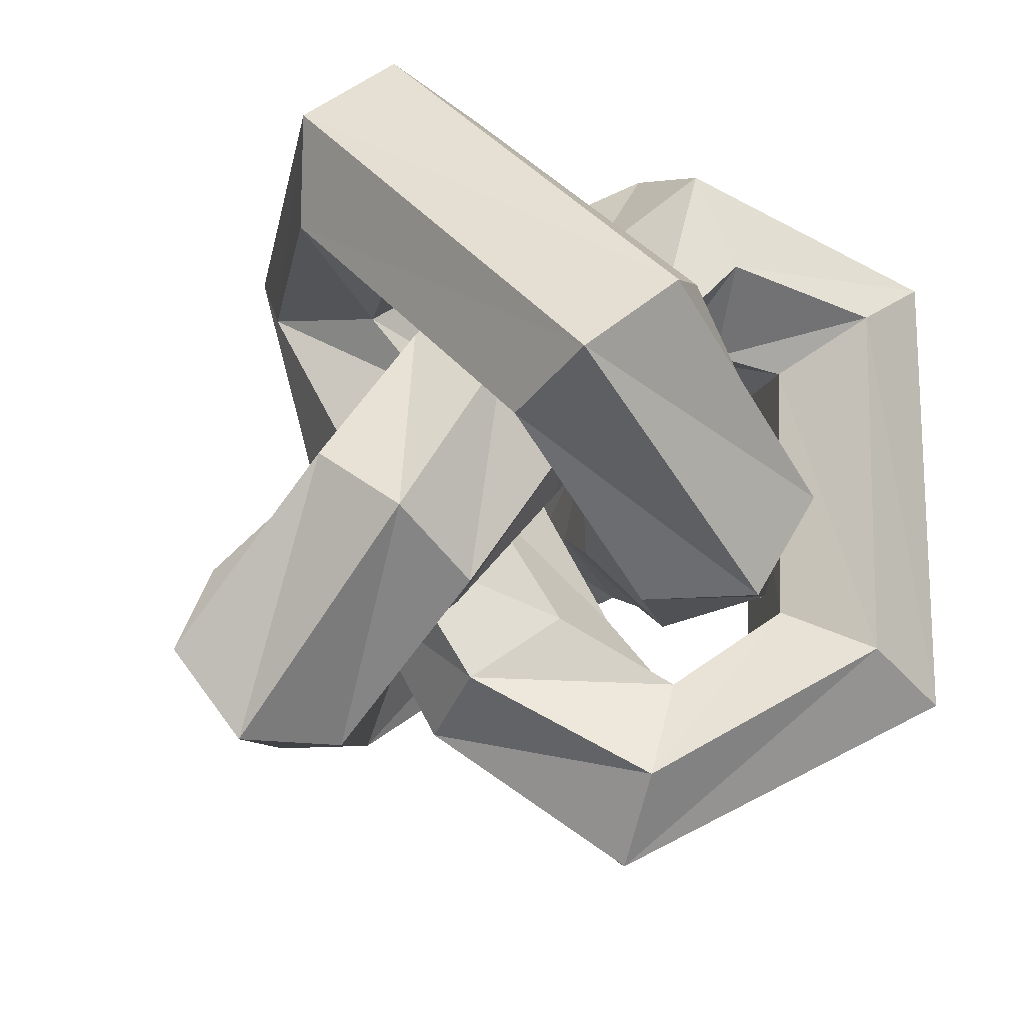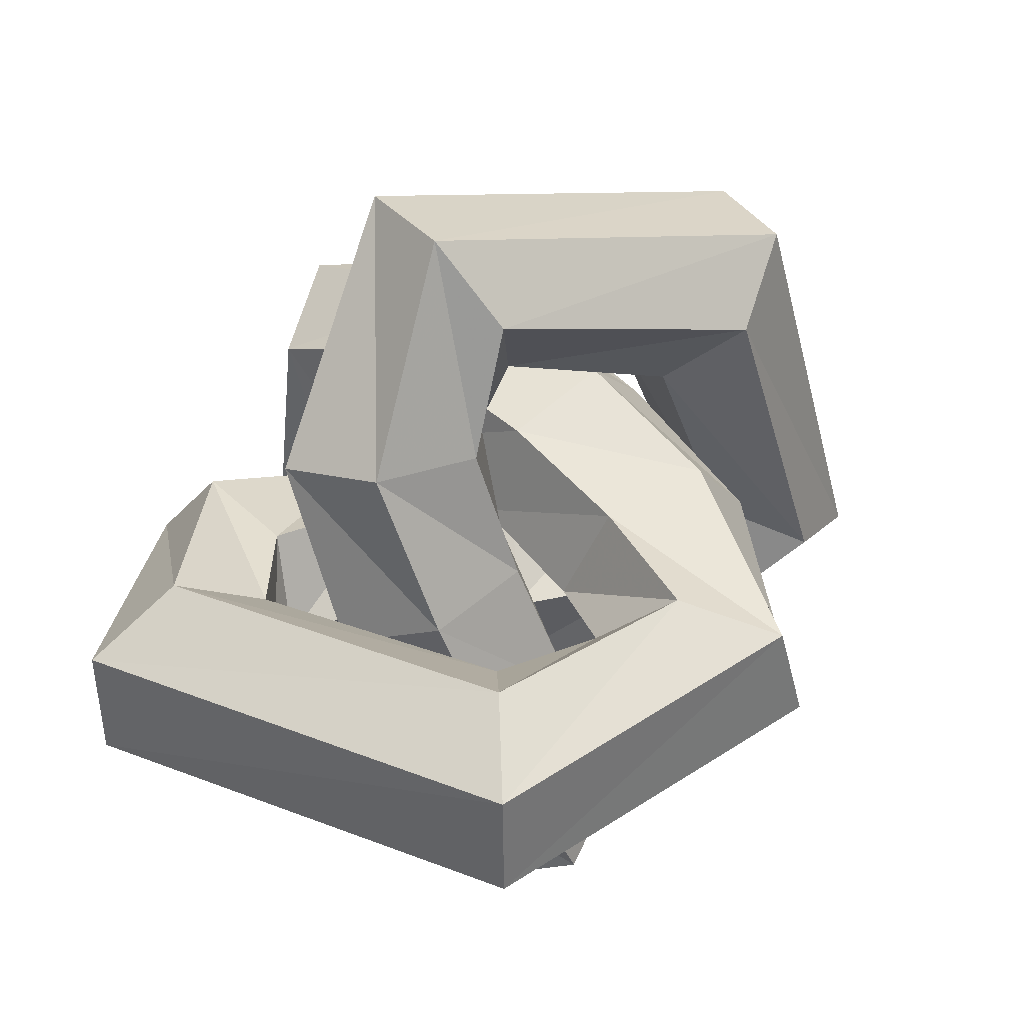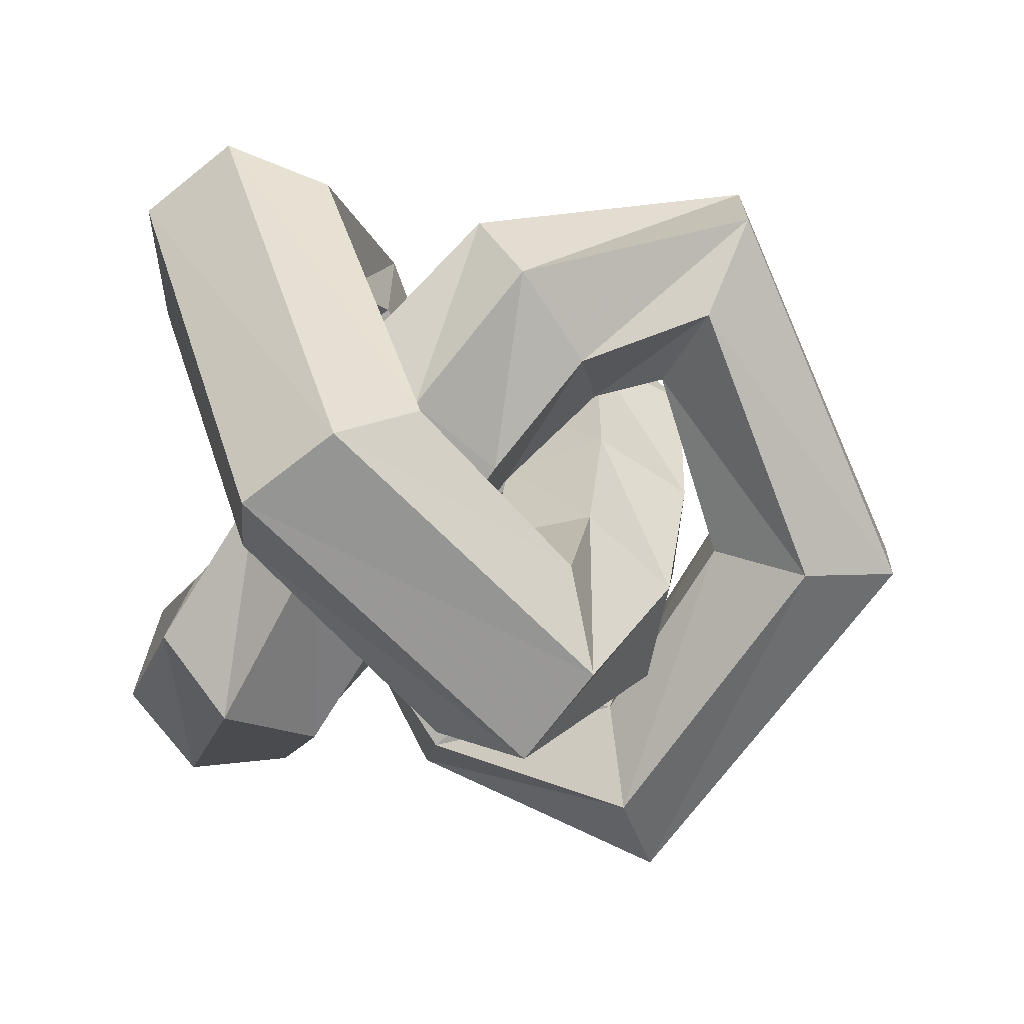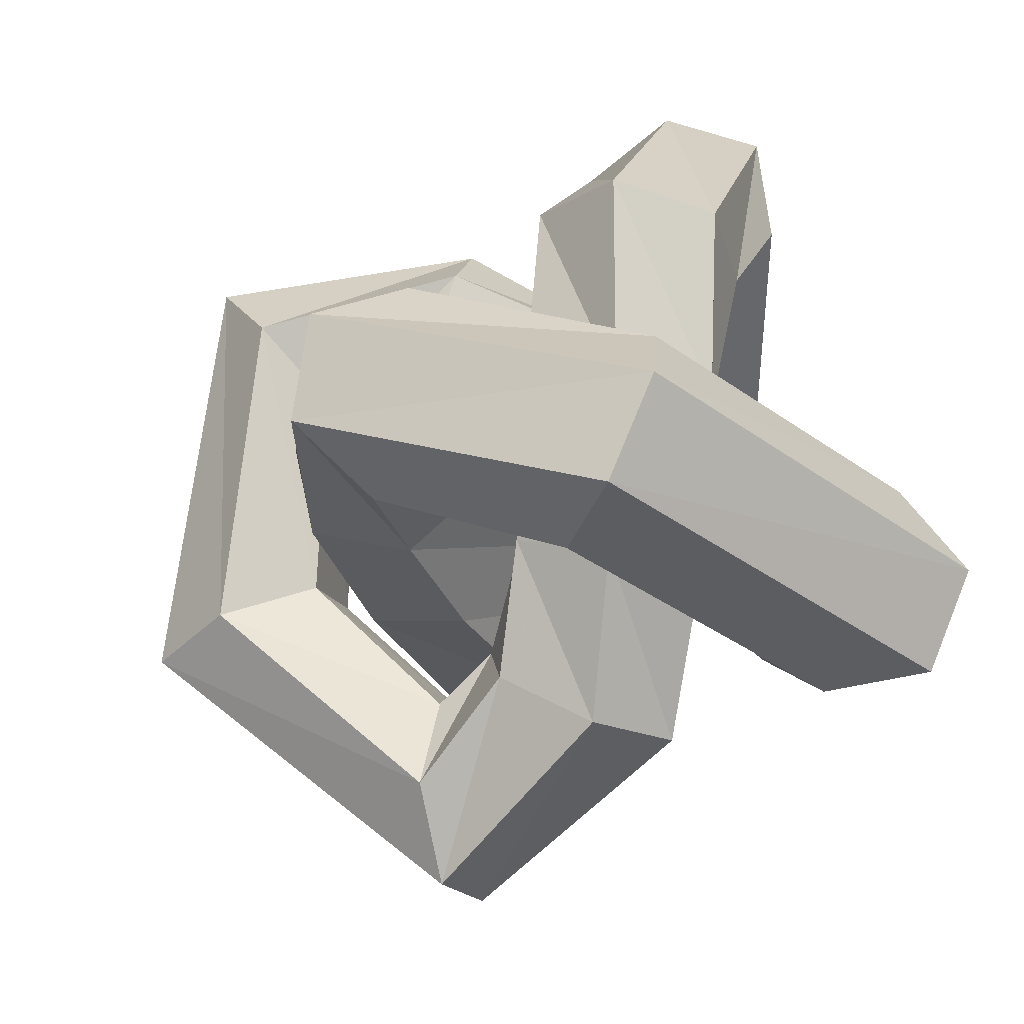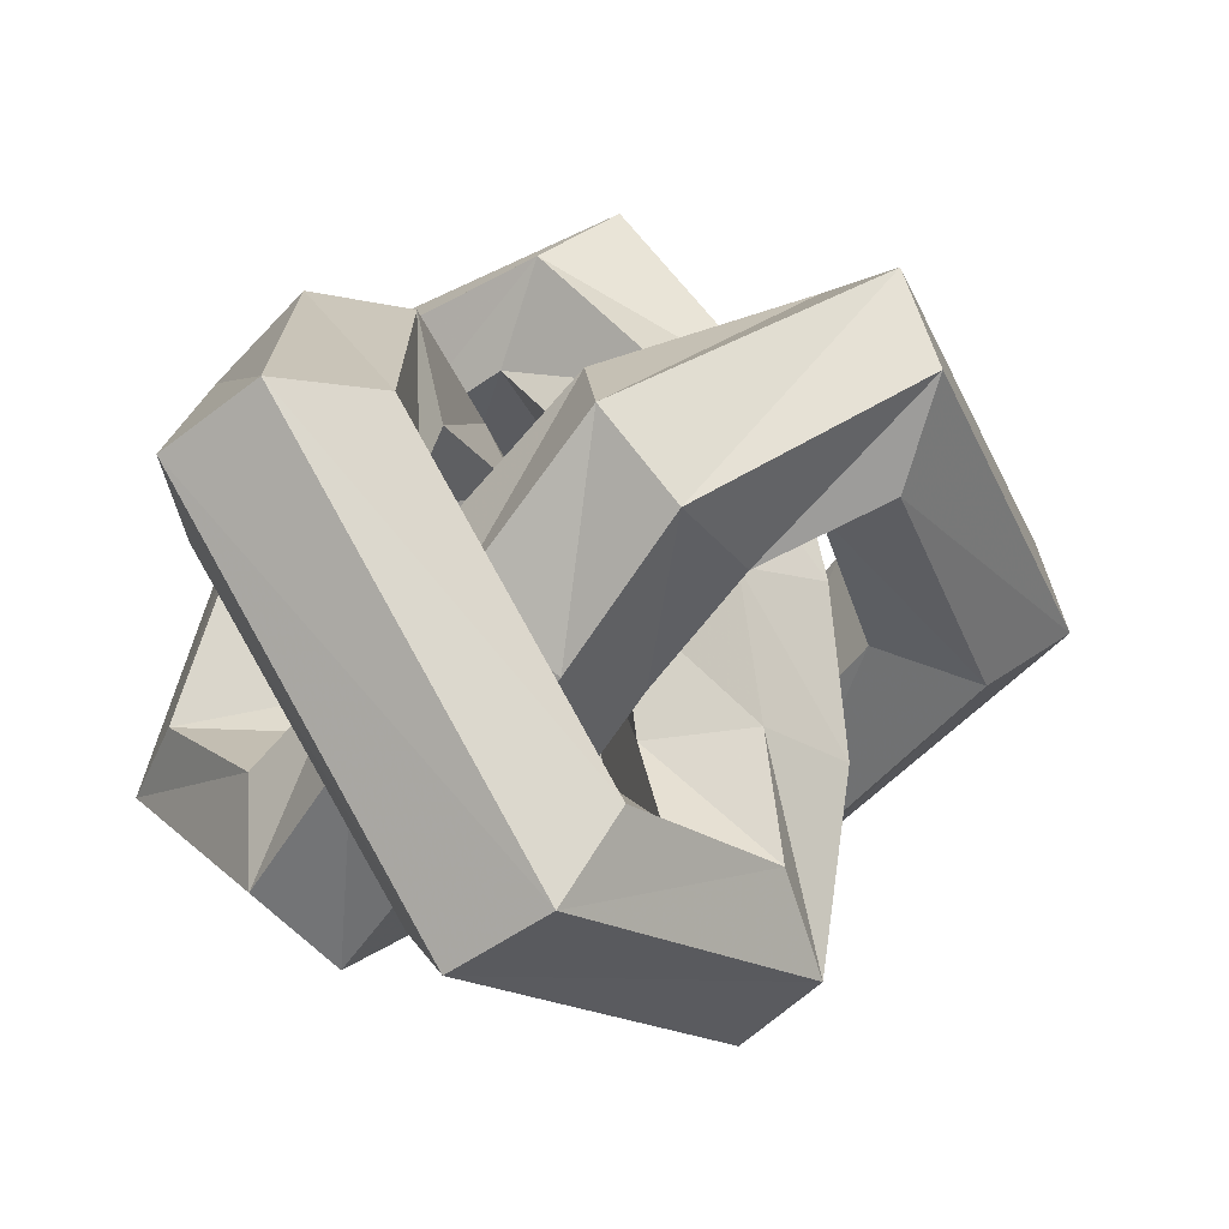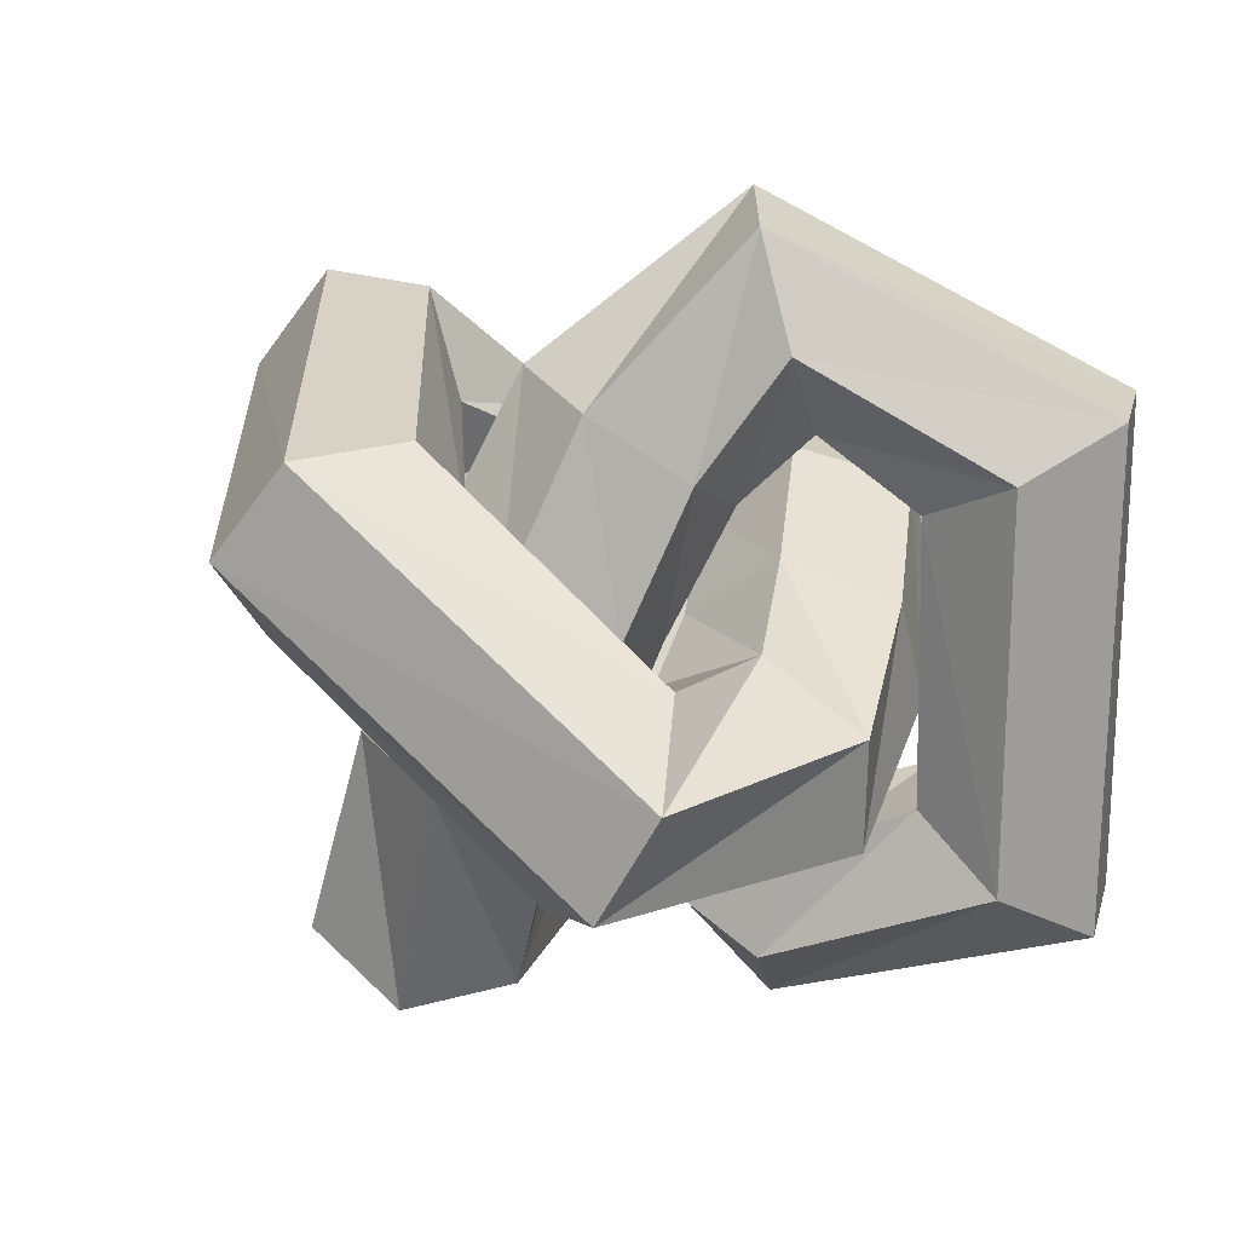
<metadata>
{"format":"obj","ext":"obj","renderer":"f3d","projection":"perspective","resolution":1024,"background":"white","views":[{"elev":-50.6,"azim":44.6,"up":"+Y"},{"elev":-77.8,"azim":-127.8,"up":"+Z"},{"elev":70.3,"azim":-172.2,"up":"+Z"},{"elev":-73.5,"azim":26.6,"up":"+Z"},{"elev":14.8,"azim":166.8,"up":"+Y"},{"elev":-16.9,"azim":-44.5,"up":"+Y"}]}
</metadata>
<code>
v  71.81 27.78 -4.281
v  84.54 27.37 -37.07
v  90.93 46.85 -51.38
v  73.99 47.65 10.73
v  73.23 61.74 -60.86
v  56.31 65.33 10.71
v  49.13 57.15 -56.03
v  36.45 63.13 -4.309
v  42.74 37.67 -41.72
v  34.27 43.26 -19.32
v  60.45 22.78 -32.24
v  51.95 25.58 -19.3
v  51.24 -38.87 -70.06
v  48.97 -37.89 -94.94
v  31.15 -23.76 -105.3
v  15.6 -10.61 -90.83
v  17.87 -11.59 -65.95
v  35.69 -25.72 -55.57
v  4.942 -67.47 -41.51
v  -15.57 -74.01 -54.22
v  -28.18 -56.83 -67.29
v  -20.27 -33.12 -67.67
v  0.2416 -26.58 -54.96
v  12.85 -43.76 -41.89
v  -18.17 -45.05 -6.318
v  -40.6 -40.61 -16.42
v  -42.78 -24.58 -35.48
v  -22.52 -12.99 -44.44
v  -0.0879 -17.43 -34.34
v  2.091 -33.46 -15.28
v  -22.57 -13.87 16.51
v  -44.22 -6.932 6.107
v  -44.22 6.936 -14.69
v  -22.57 13.87 -25.1
v  -0.9234 6.932 -14.7
v  -0.9234 -6.936 6.104
v  -22.54 12.99 35.84
v  -42.78 24.59 26.89
v  -40.59 40.63 7.83
v  -18.15 45.06 -2.266
v  2.094 33.45 6.693
v  -0.0966 17.41 25.75
v  -20.29 33.12 59.07
v  -28.16 56.85 58.73
v  -15.53 74.02 45.66
v  4.962 67.46 32.93
v  12.82 43.74 33.27
v  0.1974 26.57 46.33
v  15.6 10.61 82.23
v  31.18 23.73 96.73
v  49 37.86 86.35
v  51.24 38.87 61.47
v  35.66 25.76 46.97
v  17.83 11.63 57.36
v  49.13 -57.15 47.43
v  73.23 -61.77 52.22
v  90.94 -46.88 42.75
v  84.54 -27.36 28.49
v  60.44 -22.74 23.7
v  42.74 -37.64 33.18
v  36.45 -63.13 -4.31
v  56.31 -65.3 -19.34
v  73.99 -47.62 -19.33
v  71.81 -27.78 -4.281
v  51.95 -25.61 10.75
v  34.27 -43.29 10.74
v  17.86 -34.42 -33.31
v  38.01 -28.7 -46.96
v  55.71 -13.81 -37.48
v  53.27 -4.645 -14.35
v  33.12 -10.37 -0.6999
v  15.41 -25.26 -10.18
v  0.6632 -4.324 -44.86
v  20.06 3.423 -58.6
v  37.88 17.55 -48.22
v  36.3 23.94 -24.1
v  16.91 16.19 -10.36
v  -0.9141 2.059 -20.74
v  -16.25 20.73 -55.28
v  -0.2442 36.02 -66.9
v  12.36 53.2 -53.82
v  8.967 55.08 -29.12
v  -7.036 39.79 -17.5
v  -19.64 22.61 -30.58
v  -43.68 34.15 -59.82
v  -50.11 58.12 -62.84
v  -47.93 74.15 -43.78
v  -39.33 66.21 -21.69
v  -32.9 42.24 -18.67
v  -35.08 26.21 -37.73
v  -74.66 -13.87 -25.1
v  -96.31 -6.952 -14.68
v  -96.31 6.915 6.118
v  -74.66 13.87 16.51
v  -53.01 6.952 6.093
v  -53.01 -6.916 -14.71
v  -39.31 -66.22 13.11
v  -47.87 -74.16 35.21
v  -50.06 -58.13 54.27
v  -43.7 -34.15 51.22
v  -35.14 -26.2 29.11
v  -32.95 -42.23 10.06
v  8.987 -55.08 20.54
v  12.38 -53.17 45.24
v  -0.2479 -36 58.31
v  -16.27 -20.74 46.68
v  -19.66 -22.64 21.98
v  -7.032 -39.81 8.914
v  36.31 -23.93 15.51
v  37.88 -17.55 39.62
v  20.06 -3.42 50.01
v  0.6605 4.321 36.27
v  -0.917 -2.066 12.15
v  16.91 -16.19 1.768
v  53.27 4.639 5.767
v  55.71 13.82 28.89
v  38.01 28.71 38.36
v  17.86 34.43 24.71
v  15.42 25.25 1.585
v  33.12 10.36 -7.887
g Torus_Knot01
f 1 2 3
f 1 3 4
f 4 3 5
f 4 5 6
f 6 5 7
f 6 7 8
f 8 7 9
f 8 9 10
f 10 9 11
f 10 11 12
f 12 11 2
f 12 2 1
f 2 13 14
f 2 14 3
f 3 14 15
f 3 15 5
f 5 15 16
f 5 16 7
f 7 16 17
f 7 17 9
f 9 17 18
f 9 18 11
f 11 18 13
f 11 13 2
f 13 19 20
f 13 20 14
f 14 20 21
f 14 21 15
f 15 21 22
f 15 22 16
f 16 22 23
f 16 23 17
f 17 23 24
f 17 24 18
f 18 24 19
f 18 19 13
f 19 25 26
f 19 26 20
f 20 26 27
f 20 27 21
f 21 27 28
f 21 28 22
f 22 28 29
f 22 29 23
f 23 29 30
f 23 30 24
f 24 30 25
f 24 25 19
f 25 31 32
f 25 32 26
f 26 32 33
f 26 33 27
f 27 33 34
f 27 34 28
f 28 34 35
f 28 35 29
f 29 35 36
f 29 36 30
f 30 36 31
f 30 31 25
f 31 37 38
f 31 38 32
f 32 38 39
f 32 39 33
f 33 39 40
f 33 40 34
f 34 40 41
f 34 41 35
f 35 41 42
f 35 42 36
f 36 42 37
f 36 37 31
f 37 43 44
f 37 44 38
f 38 44 45
f 38 45 39
f 39 45 46
f 39 46 40
f 40 46 47
f 40 47 41
f 41 47 48
f 41 48 42
f 42 48 43
f 42 43 37
f 43 49 50
f 43 50 44
f 44 50 51
f 44 51 45
f 45 51 52
f 45 52 46
f 46 52 53
f 46 53 47
f 47 53 54
f 47 54 48
f 48 54 49
f 48 49 43
f 49 55 56
f 49 56 50
f 50 56 57
f 50 57 51
f 51 57 58
f 51 58 52
f 52 58 59
f 52 59 53
f 53 59 60
f 53 60 54
f 54 60 55
f 54 55 49
f 55 61 62
f 55 62 56
f 56 62 63
f 56 63 57
f 57 63 64
f 57 64 58
f 58 64 65
f 58 65 59
f 59 65 66
f 59 66 60
f 60 66 61
f 60 61 55
f 61 67 68
f 61 68 62
f 62 68 69
f 62 69 63
f 63 69 70
f 63 70 64
f 64 70 71
f 64 71 65
f 65 71 72
f 65 72 66
f 66 72 67
f 66 67 61
f 67 73 74
f 67 74 68
f 68 74 75
f 68 75 69
f 69 75 76
f 69 76 70
f 70 76 77
f 70 77 71
f 71 77 78
f 71 78 72
f 72 78 73
f 72 73 67
f 73 79 80
f 73 80 74
f 74 80 81
f 74 81 75
f 75 81 82
f 75 82 76
f 76 82 83
f 76 83 77
f 77 83 84
f 77 84 78
f 78 84 79
f 78 79 73
f 79 85 86
f 79 86 80
f 80 86 87
f 80 87 81
f 81 87 88
f 81 88 82
f 82 88 89
f 82 89 83
f 83 89 90
f 83 90 84
f 84 90 85
f 84 85 79
f 85 91 92
f 85 92 86
f 86 92 93
f 86 93 87
f 87 93 94
f 87 94 88
f 88 94 95
f 88 95 89
f 89 95 96
f 89 96 90
f 90 96 91
f 90 91 85
f 91 97 98
f 91 98 92
f 92 98 99
f 92 99 93
f 93 99 100
f 93 100 94
f 94 100 101
f 94 101 95
f 95 101 102
f 95 102 96
f 96 102 97
f 96 97 91
f 97 103 104
f 97 104 98
f 98 104 105
f 98 105 99
f 99 105 106
f 99 106 100
f 100 106 107
f 100 107 101
f 101 107 108
f 101 108 102
f 102 108 103
f 102 103 97
f 103 109 110
f 103 110 104
f 104 110 111
f 104 111 105
f 105 111 112
f 105 112 106
f 106 112 113
f 106 113 107
f 107 113 114
f 107 114 108
f 108 114 109
f 108 109 103
f 109 115 116
f 109 116 110
f 110 116 117
f 110 117 111
f 111 117 118
f 111 118 112
f 112 118 119
f 112 119 113
f 113 119 120
f 113 120 114
f 114 120 115
f 114 115 109
f 115 1 4
f 115 4 116
f 116 4 6
f 116 6 117
f 117 6 8
f 117 8 118
f 118 8 10
f 118 10 119
f 119 10 12
f 119 12 120
f 120 12 1
f 120 1 115

</code>
